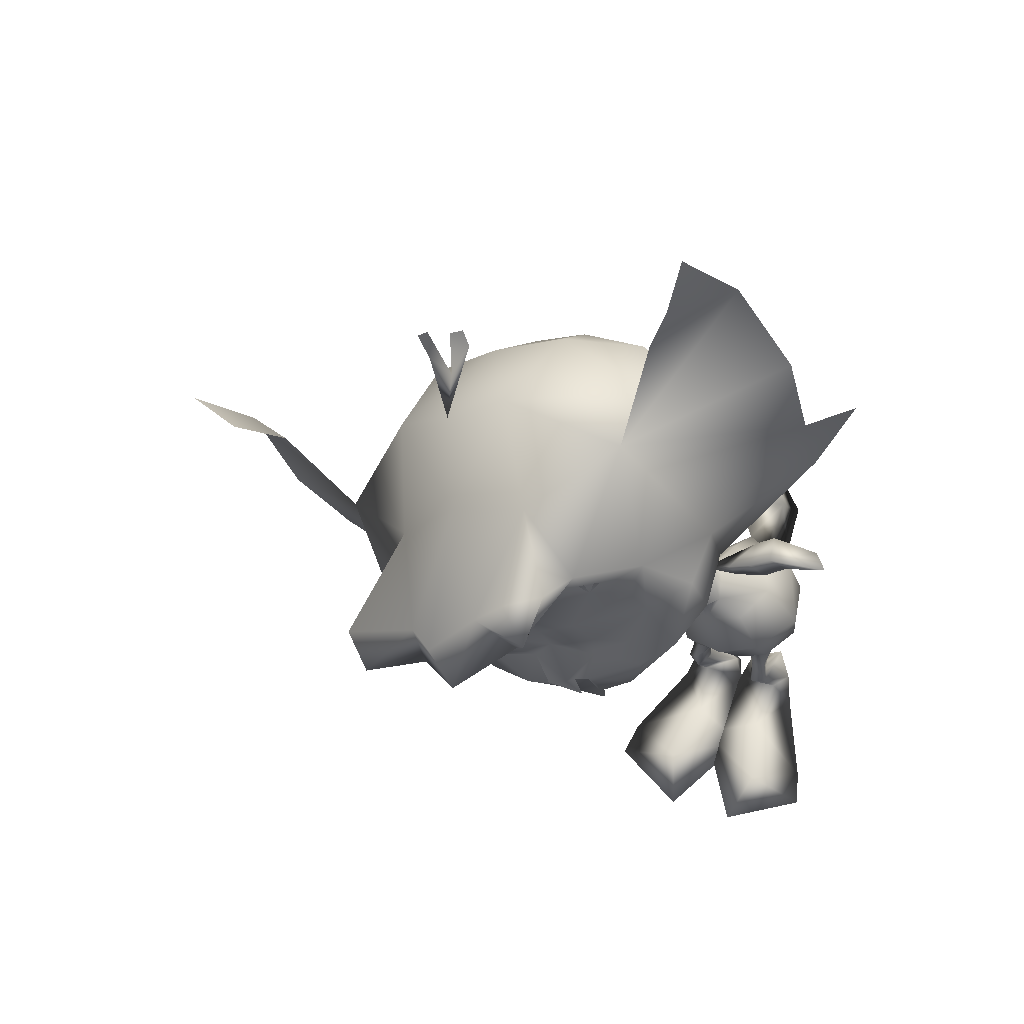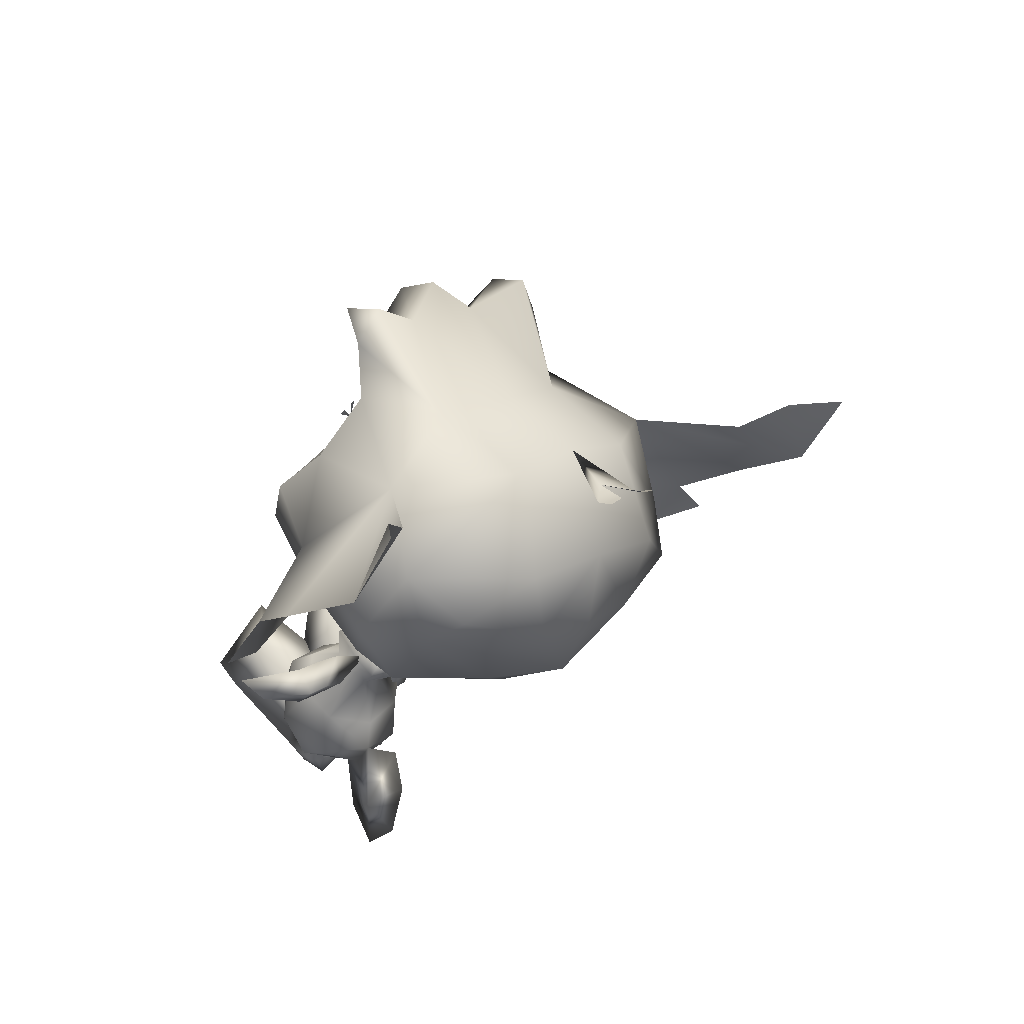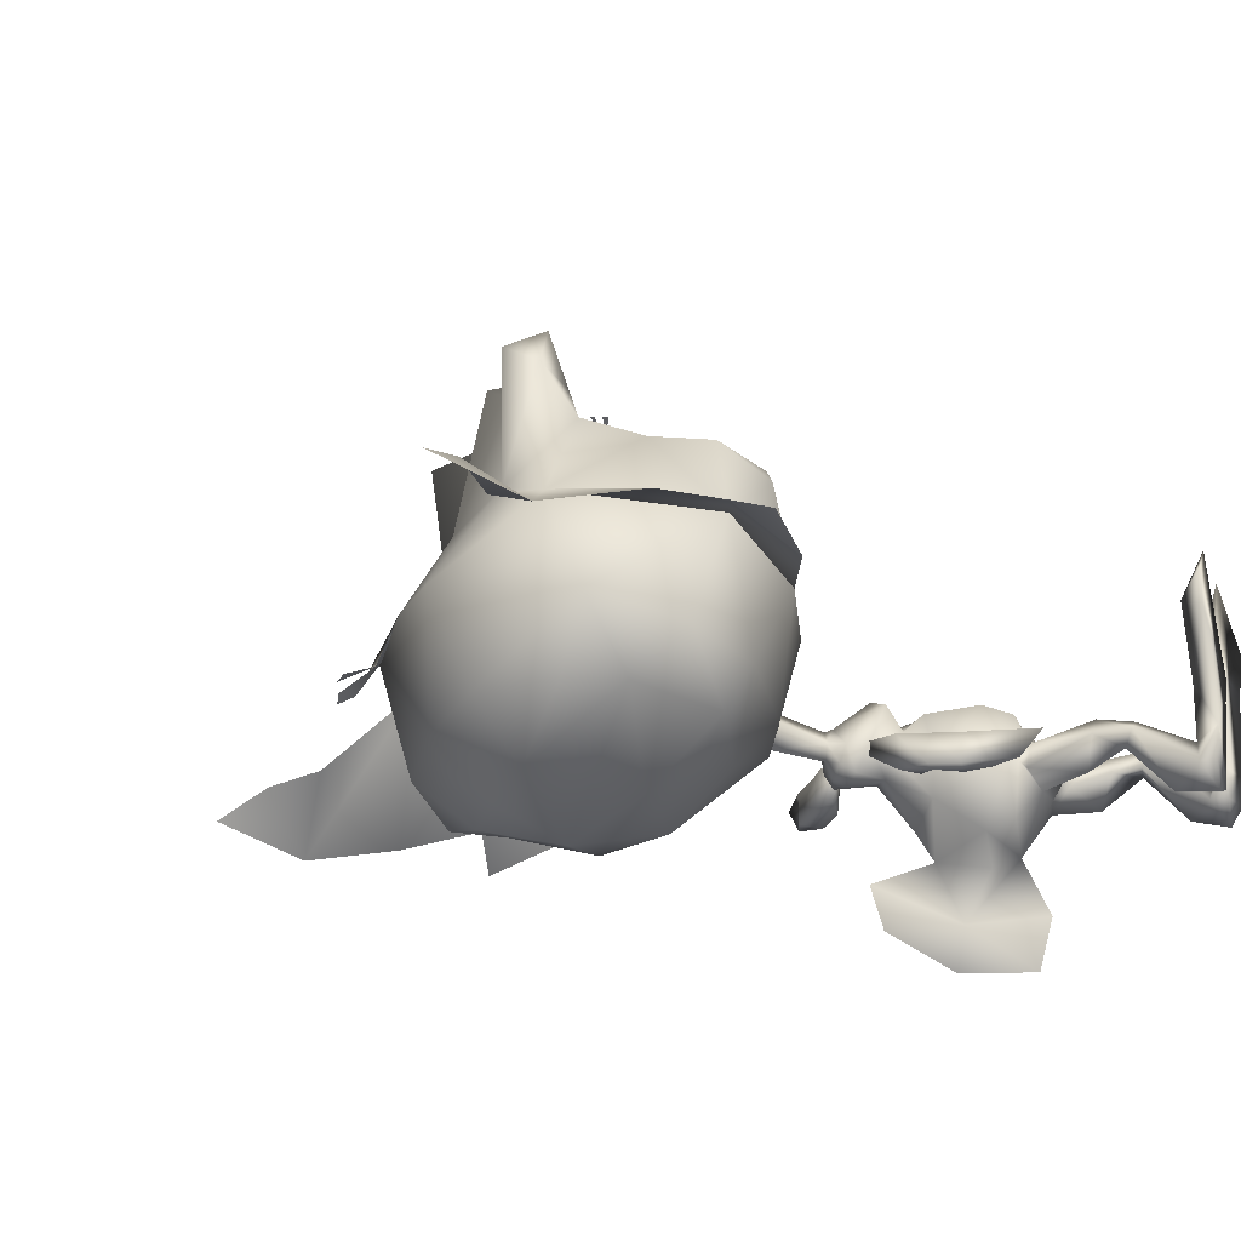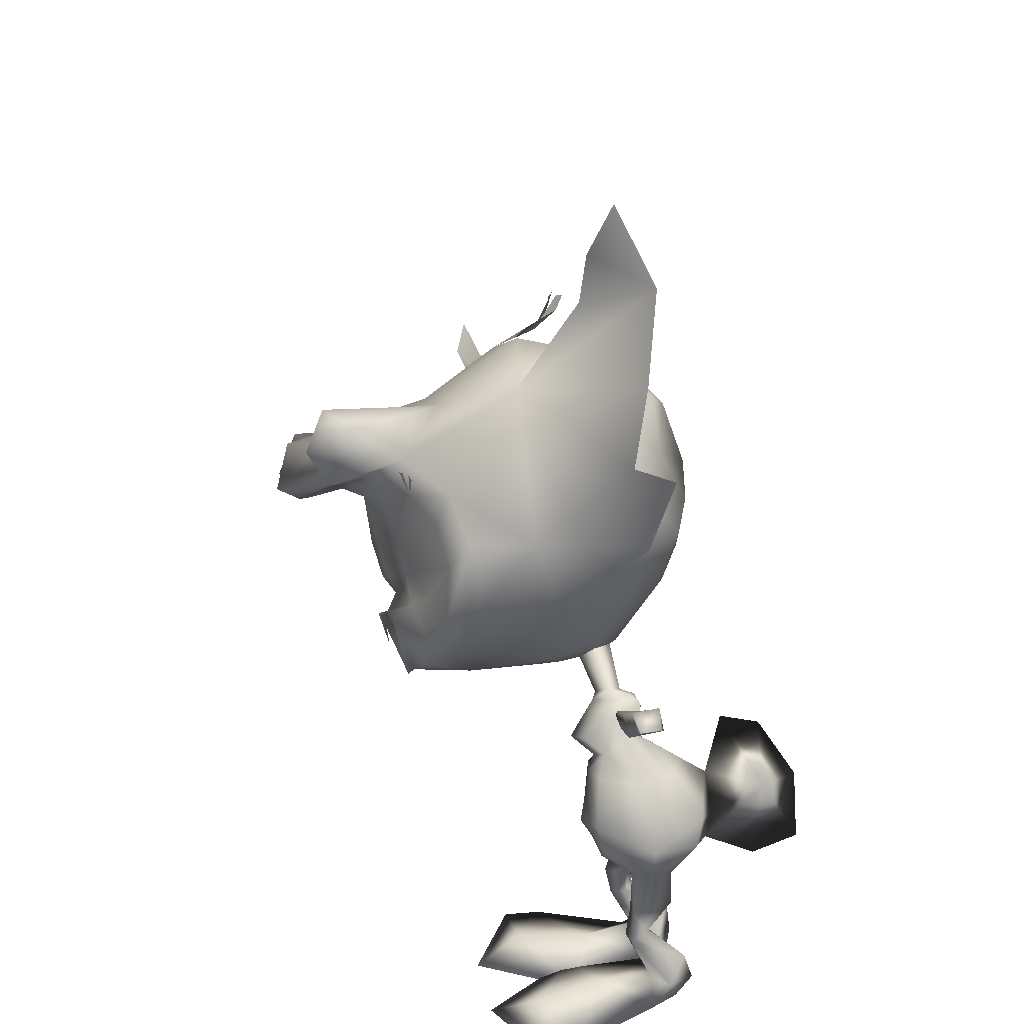
<metadata>
{"format":"obj","ext":"obj","renderer":"f3d","projection":"perspective","resolution":1024,"background":"white","views":[{"elev":61.6,"azim":18.6,"up":"+Y"},{"elev":78.7,"azim":157.6,"up":"+Y"},{"elev":-24.3,"azim":-68.2,"up":"+Z"},{"elev":37.3,"azim":77.6,"up":"+Y"}]}
</metadata>
<code>
o Pike_Arm_R.001_Plane.002
v -0.09461 5.782 -1.763
v -0.02075 5.829 -1.292
v -0.5306 5.57 -1.292
v -0.3223 6.097 -1.266
v -0.3311 6.096 -1.742
v -0.7032 5.834 -1.252
v -0.572 5.708 -1.728
v -1.169 5.303 -1.362
v 0.2417 6.121 -1.817
v 0.7999 6.675 -1.599
v 0.3306 6.204 -1.353
v 1.034 6.909 -1.178
v 0.01483 6.424 -1.315
v -0.03089 6.398 -1.801
f 3 1 2
f 3 2 4
f 3 7 1
f 1 7 5
f 4 6 3
f 7 6 5
f 4 5 6
f 6 7 8
f 7 3 8
f 6 8 3
f 10 12 11
f 10 11 9
f 11 12 13
f 9 14 10
f 14 13 10
f 10 13 12
f 14 4 13
f 4 14 5
f 13 4 11
f 4 2 11
f 11 2 9
f 2 1 9
f 9 1 14
f 1 5 14
o Pike_Arm_R_Plane.001
v -1.37 3.972 -1.884
v -1.307 3.882 -1.414
v -1.503 4.418 -1.394
v -1.717 3.892 -1.363
v -1.756 3.916 -1.836
v -1.814 4.36 -1.341
v -1.658 4.374 -1.826
v -1.739 5.068 -1.413
v -1.312 3.5 -1.916
v -1.389 2.695 -1.787
v -1.256 3.404 -1.451
v -1.354 2.339 -1.384
v -1.66 3.423 -1.395
v -1.701 3.457 -1.868
f 17 16 15
f 17 18 16
f 17 15 21
f 15 19 21
f 18 17 20
f 21 19 20
f 18 20 19
f 20 22 21
f 21 22 17
f 20 17 22
f 24 25 26
f 24 23 25
f 25 27 26
f 23 24 28
f 28 24 27
f 24 26 27
f 28 27 18
f 18 19 28
f 27 25 18
f 18 25 16
f 25 23 16
f 16 23 15
f 23 28 15
f 15 28 19
o PikeBody_Plane
v -2.123 6.353 -1.142
v -1.599 5.546 -1.328
v -1.387 5.564 -1.646
v -1.324 5.513 -1.346
v -1.154 5.498 -1.792
v -0.8308 5.021 -1.455
v -1.006 5.387 -1.331
v -0.9071 5.118 -0.7178
v -0.7401 4.819 -1.065
v -0.9891 4.909 -1.756
v -0.1259 4.645 -2.1
v 0.09434 4.775 -1.553
v -0.2626 4.711 -0.8668
v 0.6184 3.618 -2.419
v 0.7495 3.239 -1.612
v 0.3541 3.489 -0.8509
v 0.1685 3.948 -0.7169
v 0.7258 3.691 -1.639
v 0.3412 3.977 -2.578
v 0.2748 2.678 -2.076
v 0.1158 2.658 -1.411
v -0.2426 2.27 -1.867
v 0.3315 1.777 -1.431
v 0.3124 1.966 -2.111
v 0.1082 1.781 -1.404
v 0.0424 1.714 -1.647
v 0.4413 1.211 -1.372
v 0.3652 1.341 -1.662
v 0.1601 1.147 -1.325
v 0.07505 1.291 -1.606
v 0.843 0.3318 -2.03
v 0.5537 0.7465 -2.341
v 0.6043 0.3772 -1.717
v 0.0109 0.3548 -2.246
v 0.8407 0.04557 -2.119
v 0.5789 0.1817 -2.503
v 0.01939 0.08735 -2.268
v 1.009 0.01241 -1.648
v -0.09952 0.08371 -1.848
v 0.4897 0.3782 -0.7741
v 1.597 0.07291 -0.09833
v -0.4483 0.01705 -0.4316
v 0.7422 0.4233 0.401
v 1.739 -0.01512 0.4559
v 0.4899 0.07635 1.252
v -0.175 4.031 -3.839
v 0.4669 2.757 -1.703
v -2.255 6.071 -1.502
v -2.52 6.011 -1.111
v -2.143 5.994 -0.9146
v -1.684 5.438 -1.568
v -1.828 5.363 -1.346
v -1.713 5.434 -1.125
v -1.851 5.174 -1.686
v -1.604 5.365 -1.803
v -1.841 5.077 -1.39
v -1.811 4.946 -1.848
v -1.457 5.2 -1.897
v -1.639 5.331 -1.064
v -1.43 4.535 -1.506
v -1.771 4.743 -1.396
v -1.586 4.549 -0.776
v -1.288 4.866 -0.5895
v -1.023 4.596 -0.9402
v -1.295 4.388 -1.112
v -1.272 4.684 -1.799
v -0.7876 4.42 -2.469
v -1.377 3.979 -2.206
v -1.659 3.853 -1.692
v -0.5711 4.208 -2.873
v -0.8883 4.368 -0.8284
v -0.5032 3.542 -0.6025
v -1.487 4.017 -0.9715
v -1.055 2.877 -2.553
v -1.161 2.771 -1.742
v -0.9735 2.839 -0.9659
v -0.09864 3.068 -2.801
v -0.2744 3.454 -2.953
v -0.3679 3.255 -0.7808
v -1.192 3.251 -0.8338
v -1.322 2.891 -1.781
v -1.11 3.302 -2.696
v -0.789 2.539 -2.11
v -0.1811 2.903 -0.9183
v -1.017 2.622 -1.459
v -0.4494 2.269 -1.801
v -0.3131 2.359 -1.539
v -0.32 2.509 -2.089
v -1.136 1.709 -1.488
v -0.9732 1.841 -1.994
v -1.007 1.665 -1.227
v -0.7842 1.692 -1.534
v -1.189 1.133 -1.491
v -1.01 1.278 -1.722
v -0.9478 1.112 -1.328
v -0.7709 1.265 -1.541
v -1.096 0.252 -2.093
v -0.8076 0.6774 -2.384
v -0.8056 0.3221 -1.701
v -0.2914 0.3524 -2.079
v -1.026 0.02419 -2.039
v -0.7597 0.05815 -2.451
v -0.2095 0.0688 -2.229
v -1.192 -0.05959 -1.627
v -0.09042 0.06124 -1.84
v -0.6805 0.3296 -0.7594
v -1.823 -0.09666 -0.1531
v 0.2762 0.01834 -0.4237
v -0.9275 0.3585 0.4179
v -1.925 -0.1332 0.4551
v -0.6445 0.02911 1.267
v -1.032 5.052 -3.242
v 0.1401 2.728 -3.638
v -0.4326 3.943 -3.896
v -0.8988 4.898 -3.91
v 0.1039 2.945 -4.445
v -0.4063 3.995 -4.494
v -0.6648 3.791 -3.881
v -1.181 2.65 -1.872
v -1.613 8.731 1.469
v -3.145 7.42 2.028
v -2.343 7.176 2.338
v -0.9504 9.704 1.241
v -1.783 10.11 1.389
v -1.652 6.693 1.934
v -1.008 8.105 1.634
v -2.792 10.21 2.023
v -1.19 7.24 1.014
v -0.6715 8.65 1.034
v -0.918 9.537 0.1494
v -2.632 11.46 0.1004
v -1.331 6.695 -0.3047
v -2.52 9.669 1.935
v -3.521 9.144 2.3
v -3.774 9.176 2.728
v -3.937 10.41 1.168
v -0.7726 8.002 -0.3101
v -1.11 8.722 -1.726
v -1.969 6.286 -1.228
v -1.314 10.04 -1.67
v -2.336 11.08 -1.315
v -4.815 11 -0.3973
v -4.313 10.68 -2.059
v -2.92 10.73 -2.317
v -2.242 10.11 -2.263
v -1.498 8.923 -2.436
v -2.148 7.428 -2.384
v -3.07 10.76 2.768
v -3.388 9.427 3.181
v -4.152 9.788 3.079
v -3.147 10.36 3.543
v -3.627 10.83 3.175
v -3.28 8.294 2.256
v -2.705 8.758 2.182
v -2.844 7.853 2.145
v -2.357 8.238 2.086
v -2.552 7.222 2.444
v 0.1318 11.62 -1.153
v -1.397 13.86 -1.837
v -2.322 14.05 -0.9457
v -2.251 14.94 -1.344
v 0.4229 10.22 -1.36
v 0.837 11.8 -1.623
v -0.3195 12.79 -1.448
v -2.991 8.458 -3
v -4.137 9.748 -2.847
v -2.602 10.09 2.036
v -2.364 10.1 1.924
v -2.45 10.12 1.96
v -2.681 10.06 2.078
v -5.735 10.88 -1.293
v -2.525 13.05 -0.8914
v -3.857 8.252 2.211
v -4.7 6.073 1.714
v -3.435 6.544 1.91
v -2.71 6.954 2.417
v -3.004 6.605 2.39
v -5.777 5.539 1.619
v -6.039 6.446 1.726
v -2.647 5.835 2.012
v -2.104 6.217 2.028
v -4.157 5.387 1.881
v -5.941 7.495 2.27
v -4.279 8.786 2.585
v -2.046 6.188 2.144
v -2.042 6.056 1.048
v -3.334 5.391 1.182
v -4.796 5.091 1.357
v -5.714 5.398 0.5248
v -7.367 7.37 0.4711
v -2.885 5.361 -0.1824
v -2.061 5.957 -0.2698
v -5.401 7.311 2.174
v -4.763 8.076 2.397
v -4.721 8.358 2.802
v -2.552 6.732 1.991
v -6.054 8.583 1.334
v -5.19 9.715 1.181
v -4.263 4.99 -0.0369
v -2.249 6.096 -1.611
v -5.051 5.321 -1.417
v -2.483 5.842 -1.188
v -2.052 5.957 -0.5699
v -6.317 5.723 -1.279
v -7.16 6.912 -0.9379
v -6.647 9.415 -0.2539
v -5.756 10.25 -0.1854
v -5.536 9.831 -1.959
v -6.554 8.744 -1.884
v -6.828 7.359 -2.011
v -6.307 6.603 -1.945
v -5.257 5.678 -2.142
v -3.687 6.1 -2.264
v -2.873 6.707 -2.392
v -6.375 7.903 3.027
v -4.983 8.05 3.306
v -4.242 8.869 3.971
v -5.24 8.849 3.164
v -4.752 9.435 3.688
v -4.117 8.692 3.605
v -4.343 8.881 2.813
v -5.901 7.979 3.759
v -6.335 8.495 3.387
v -3.965 7.703 2.31
v -4.506 7.214 2.327
v -3.602 7.199 2.204
v -4.056 6.772 2.219
v -3.011 6.827 2.48
v -2.414 6.609 2.399
v -8.032 4.573 -0.5137
v -10.09 6.363 -1.156
v -10.06 7.37 -0.3402
v -10.98 7.403 -0.6608
v -6.718 4.062 -0.8012
v -8.35 3.868 -0.9041
v -9.144 5.169 -0.7571
v -3.329 7.181 -2.979
v -4.638 7.037 -2.871
v -4.312 8.288 -3.335
v -5.732 8.371 -2.722
v -4.984 9.111 -2.852
v -5.843 7.305 2.291
v -5.899 7.064 2.202
v -5.903 7.155 2.232
v -5.795 7.382 2.323
v -6.457 10.22 -1.24
v -5.937 10.39 -0.94
v -9.046 7.426 -0.3809
v -1.924 9.428 1.609
v -5.266 6.758 1.973
v -1.503 7.542 1.933
v -3.512 5.82 2.137
v -1.825 7.958 1.793
v -2.354 7.475 1.999
v -3.928 6.248 1.832
v -6.538 10.74 -1.411
v -6.119 10.94 -1.391
v -6.722 10.56 -1.399
v -5.899 11.06 -1.445
v -2.113 5.982 -1.153
v 0.4669 2.757 -1.703
f 46 45 44
f 47 42 105
f 45 107 44
f 47 105 106
f 44 43 46
f 44 107 112
f 42 47 46
f 46 43 42
f 109 104 108
f 110 105 102
f 108 104 107
f 110 106 105
f 104 109 103
f 104 112 107
f 102 109 110
f 109 102 103
f 184 148 182
f 161 162 182
f 181 162 201
f 162 181 182
f 183 181 149
f 149 181 201
f 204 257 185
f 255 253 202
f 278 253 221
f 221 253 222
f 252 201 222
f 222 253 252
f 254 149 252
f 149 201 252
f 149 254 203
f 203 254 255
f 204 256 257
f 161 182 277
f 182 148 277
f 253 278 202
f 184 281 148
f 203 255 283
f 149 282 183
f 184 183 282
f 184 282 281
f 202 283 255
f 150 224 213
f 184 182 183
f 181 183 182
f 150 185 224
f 185 204 224
f 195 198 161
f 196 197 161
f 205 213 224
f 255 254 253
f 252 253 254
f 205 224 256
f 256 224 204
f 270 221 273
f 271 272 221
f 76 30 79
f 78 30 29
f 76 29 30
f 78 81 30
f 50 53 49
f 50 48 52 54
f 49 115 50
f 115 116 50
f 48 50 116
f 49 53 51
f 50 54 53
f 54 56 58
f 51 56 52
f 54 57 53
f 53 55 51
f 57 62 61
f 55 61 59
f 58 60 62
f 55 60 56
f 54 52 56
f 51 55 56
f 54 58 57
f 53 57 55
f 57 58 62
f 55 57 61
f 58 56 60
f 55 59 60
f 62 64 65
f 59 64 60
f 66 63 59
f 59 61 66
f 65 67 62
f 62 67 61
f 67 68 61
f 66 68 69
f 69 73 70
f 66 69 70
f 70 67 66
f 67 65 66
f 66 65 63
f 64 63 65
f 72 71 73
f 70 71 68
f 69 71 72
f 69 72 73
f 70 73 71
f 69 68 71
f 62 60 64
f 59 63 64
f 67 70 68
f 66 61 68
f 49 51 75
f 52 75 51
f 52 48 75
f 76 79 80
f 78 77 80
f 76 80 77
f 78 80 81
f 114 113 119
f 114 120 118 111
f 113 114 115
f 115 114 116
f 111 116 114
f 113 117 119
f 114 119 120
f 120 124 122
f 117 118 122
f 120 119 123
f 119 117 121
f 123 127 128
f 121 125 127
f 124 128 126
f 121 122 126
f 120 122 118
f 117 122 121
f 120 123 124
f 119 121 123
f 123 128 124
f 121 127 123
f 124 126 122
f 121 126 125
f 128 131 130
f 125 126 130
f 132 125 129
f 125 132 127
f 131 128 133
f 128 127 133
f 133 127 134
f 132 135 134
f 135 136 139
f 132 136 135
f 136 132 133
f 133 132 131
f 132 129 131
f 130 131 129
f 138 139 137
f 136 134 137
f 135 138 137
f 135 139 138
f 136 137 139
f 135 137 134
f 128 130 126
f 125 130 129
f 133 134 136
f 132 134 127
f 113 147 117
f 118 117 147
f 118 147 111
f 148 154 151
f 153 150 209
f 150 213 209
f 153 154 279
f 214 153 209
f 153 214 156
f 154 153 156
f 157 151 154
f 154 156 157
f 152 151 158
f 165 158 157
f 156 165 157
f 214 160 156
f 214 220 160
f 151 152 148
f 152 155 161
f 161 155 162
f 212 201 162
f 162 163 212
f 156 160 165
f 151 157 158
f 167 160 231
f 220 231 160
f 160 167 165
f 167 166 165
f 158 165 166
f 166 167 175
f 228 175 167
f 242 175 228
f 279 148 281
f 162 155 163
f 149 203 204
f 202 206 210
f 208 209 205
f 205 209 213
f 208 280 210
f 214 209 208
f 208 215 214
f 210 215 208
f 216 210 206
f 210 216 215
f 207 217 206
f 227 216 217
f 215 216 227
f 214 215 219
f 214 219 220
f 206 202 207
f 207 221 211
f 221 222 211
f 212 222 201
f 222 212 223
f 215 227 219
f 206 217 216
f 230 231 219
f 220 219 231
f 219 227 230
f 230 227 229
f 217 229 227
f 229 241 230
f 228 230 241
f 242 228 241
f 256 204 203
f 203 205 256
f 222 223 211
f 152 277 148
f 161 277 152
f 202 278 207
f 207 278 221
f 203 280 205
f 279 150 153
f 280 208 205
f 210 280 202
f 154 148 279
f 283 280 203
f 149 204 282
f 185 282 204
f 185 150 282
f 279 282 150
f 279 281 282
f 280 283 202
f 167 288 228
f 230 228 288
f 288 231 230
f 288 167 231
f 76 77 29
f 29 77 78
f 74 106 105
f 98 74 140
f 74 98 106
f 141 74 105
f 144 74 141
f 145 74 144
f 140 74 143
f 143 74 145
f 98 140 142 106
f 106 142 141 105
f 140 143 145 142
f 142 145 144 141
f 146 105 106
f 98 140 146
f 146 106 98
f 141 105 146
f 144 141 146
f 145 144 146
f 140 143 146
f 143 145 146
f 158 159 152
f 152 159 155
f 155 159 164
f 155 164 163
f 235 170 236
f 171 236 170
f 170 169 171
f 169 172 171
f 169 168 173
f 169 173 172
f 174 173 168
f 168 166 174
f 175 174 166
f 177 163 155
f 178 245 177
f 247 245 178
f 248 177 245
f 226 178 164
f 247 178 226
f 163 249 212
f 163 177 249
f 177 248 249
f 164 176 155
f 179 177 176
f 155 176 177
f 180 179 176
f 179 178 177
f 179 180 178
f 176 164 180
f 180 164 178
f 158 186 159
f 159 186 192
f 188 200 187
f 189 188 187
f 158 165 190
f 186 158 190
f 190 191 186
f 159 192 187
f 175 242 265
f 193 174 265
f 175 265 174
f 267 193 265
f 174 193 173
f 193 267 173
f 194 173 267
f 173 194 172
f 172 194 171
f 236 171 194
f 269 236 194
f 194 267 269
f 187 200 159
f 217 207 218
f 207 211 218
f 211 225 218
f 211 225 223
f 235 236 234
f 237 234 236
f 234 237 233
f 233 237 238
f 233 239 232
f 233 238 239
f 240 232 239
f 232 240 229
f 241 229 240
f 244 211 223
f 246 244 245
f 247 246 245
f 248 245 244
f 226 225 246
f 247 226 246
f 223 212 249
f 223 249 244
f 244 249 248
f 225 211 243
f 250 243 244
f 211 244 243
f 251 243 250
f 250 244 246
f 250 246 251
f 243 251 225
f 251 246 225
f 217 218 258
f 218 264 258
f 260 259 276
f 261 259 260
f 217 262 227
f 258 262 217
f 262 258 263
f 218 259 264
f 241 265 242
f 266 265 240
f 241 240 265
f 267 265 266
f 240 239 266
f 266 239 267
f 268 267 239
f 239 238 268
f 238 237 268
f 236 268 237
f 269 268 236
f 268 269 267
f 259 218 276
f 79 30 31
f 79 31 83
f 32 31 30
f 31 32 33
f 31 33 83
f 33 86 83
f 30 81 87
f 32 30 87
f 35 36 37
f 36 91 92
f 92 37 36
f 87 36 32
f 35 32 36
f 87 91 36
f 86 38 94
f 86 33 38
f 39 95 38
f 38 95 94
f 35 38 33
f 34 38 35
f 37 34 35
f 38 34 39
f 39 98 95
f 37 92 99
f 99 45 41
f 99 41 37
f 37 40 34
f 34 40 39
f 37 41 40
f 40 41 45
f 45 100 107
f 98 39 47
f 39 40 46
f 40 45 46
f 98 47 106
f 99 100 45
f 39 46 47
f 42 48 105
f 112 49 44
f 49 112 115
f 48 116 105
f 44 49 43
f 42 43 48
f 43 49 75
f 43 75 48
f 79 82 80
f 79 83 82
f 84 80 82
f 82 85 84
f 82 83 85
f 85 83 86
f 80 87 81
f 84 87 80
f 89 93 90
f 90 92 91
f 92 90 93
f 87 84 90
f 89 90 84
f 87 90 91
f 86 94 85
f 96 94 95
f 89 85 94
f 88 89 94
f 93 89 88
f 94 96 88
f 96 95 98
f 93 99 92
f 99 101 108
f 99 93 101
f 93 88 97
f 88 96 97
f 93 97 101
f 97 108 101
f 108 107 100
f 98 110 96
f 96 109 97
f 97 109 108
f 98 106 110
f 99 108 100
f 96 110 109
f 102 105 111
f 112 104 113
f 113 115 112
f 111 105 116
f 104 103 113
f 102 111 103
f 103 147 113
f 103 111 147
f 33 32 35
f 85 89 84
f 168 158 166
f 158 169 159
f 158 168 169
f 164 159 170
f 169 170 159
f 164 170 226
f 170 235 226
f 275 199 235
f 232 229 217
f 217 218 233
f 217 233 232
f 225 234 218
f 233 218 234
f 225 226 234
f 234 226 235
f 275 235 274
f 274 284 275
f 275 285 199
f 286 284 274
f 199 285 287

</code>
